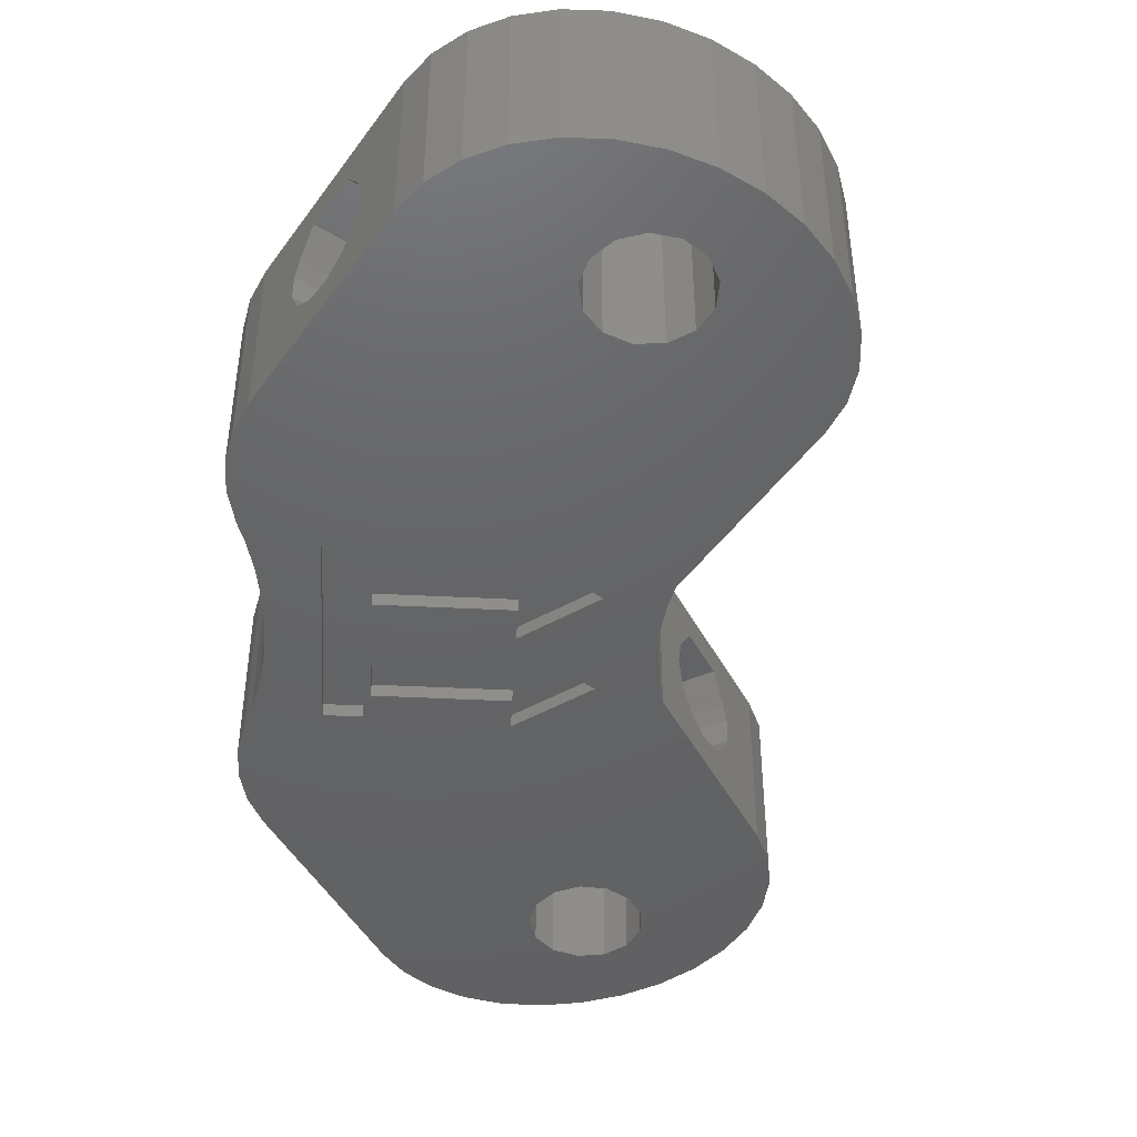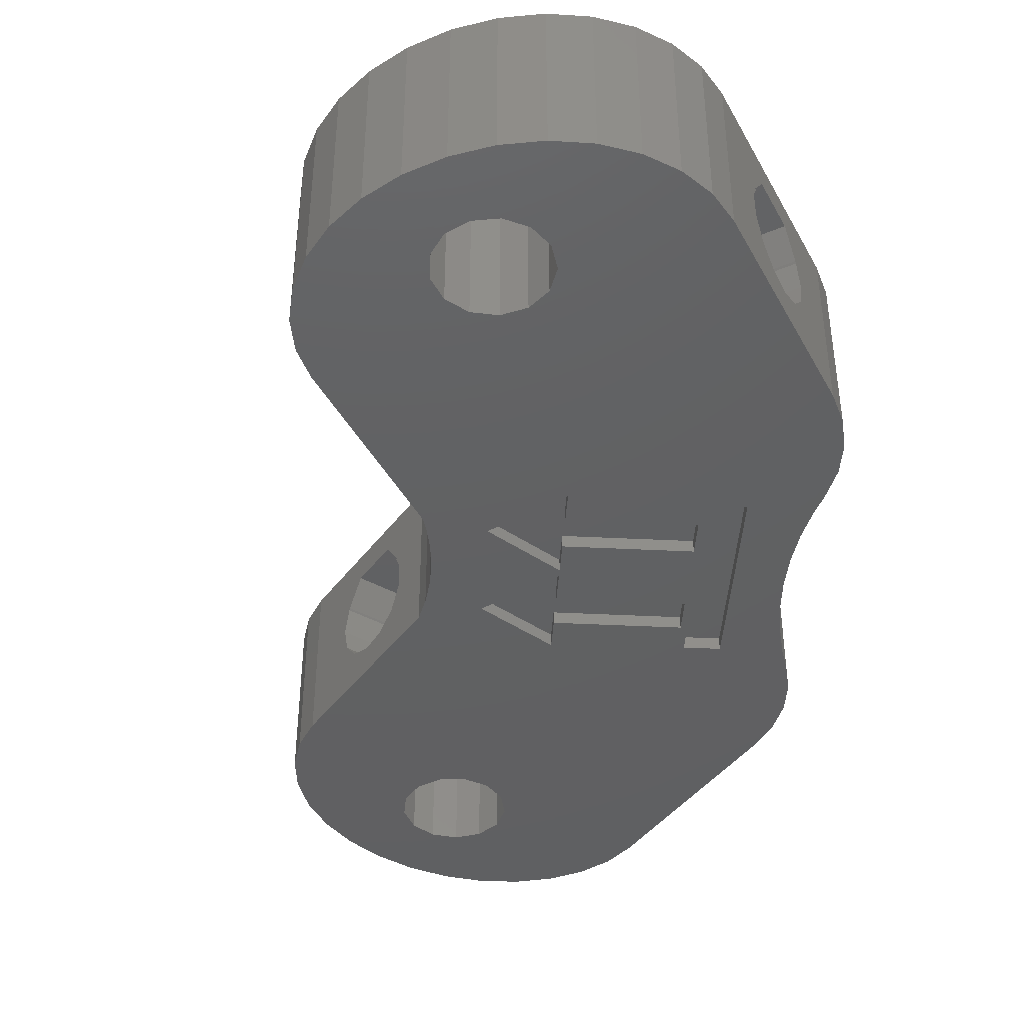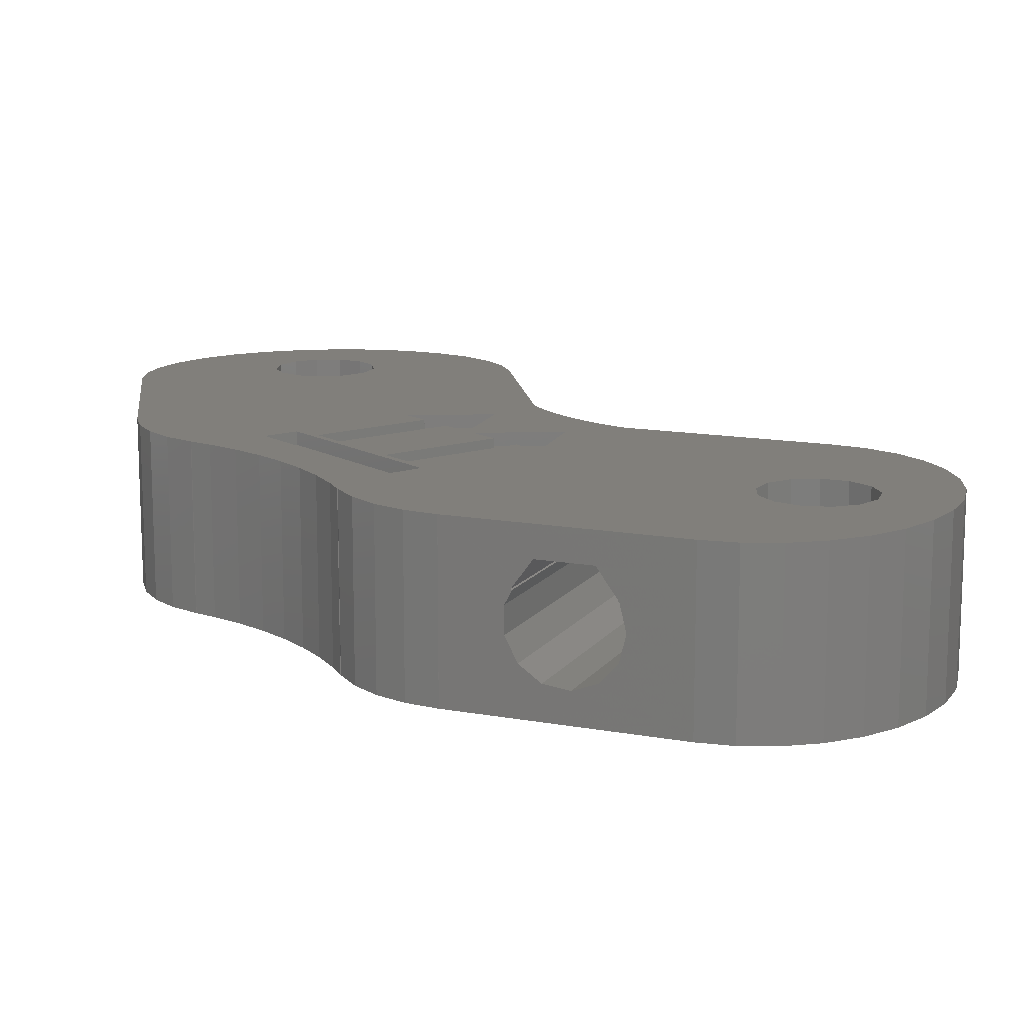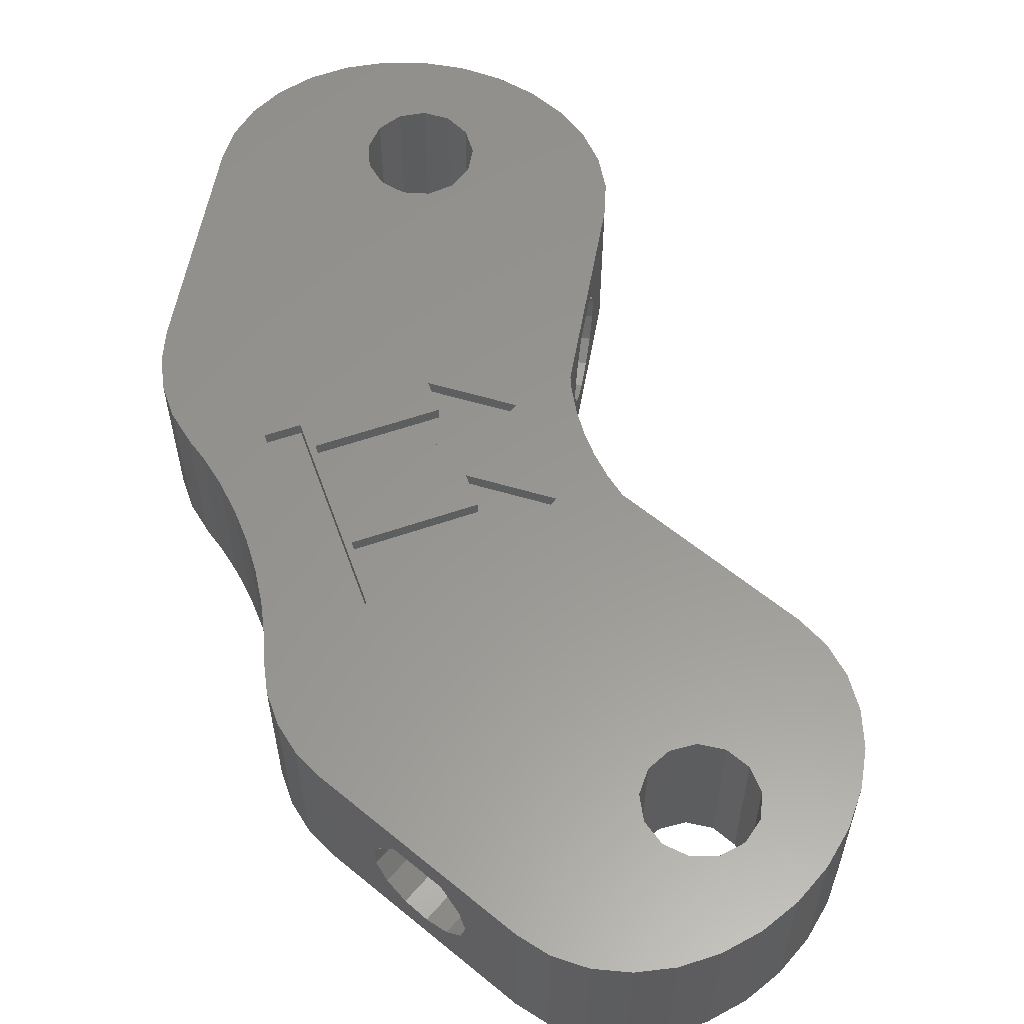
<metadata>
{"format":"stl","ext":"stl","renderer":"f3d","projection":"perspective","resolution":1024,"background":"white","views":[{"elev":-45.5,"azim":-153.3,"up":"+Z"},{"elev":-42.4,"azim":26.6,"up":"+Z"},{"elev":13.4,"azim":172.7,"up":"+Z"},{"elev":58.5,"azim":-169.6,"up":"+Z"}]}
</metadata>
<code>
# stl→obj: 318 verts, 648 faces
v 0.4208 56.92 0
v 0.9399 59.95 0
v 0.4762 53.95 0
v 2.011 62.89 0
v 3.586 65.62 0
v 5.598 68.02 0
v 7.958 69.98 0
v 10.56 71.42 0
v 13.3 72.27 0
v 16.05 72.51 0
v 10.92 63.76 0
v 18.69 72.11 0
v 21.1 71.09 0
v 14.84 59.99 0
v 35.82 62.59 0
v 13.34 56.49 0
v 35.83 62.59 0
v 37.85 61.12 0
v 11.57 55.65 0
v 39.53 59.25 0
v 40.79 57.08 0
v 41.56 54.7 0
v 41.57 54.61 0
v 41.6 54.62 0
v 41.99 52.89 0
v 42.77 50.39 0
v 43.46 35.5 0
v 41.98 37.07 0
v 40.58 39.49 0
v 36.33 46.85 0
v 35.61 49.09 0
v 26.89 44.4 0
v 35.09 30.2 0
v 55.08 12.25 0
v 54.75 9.651 0
v 28.41 30.96 0
v 54.81 31.75 0
v 55.08 29.25 0
v 33.84 32.37 0
v 53.77 7.166 0
v 22.09 34.16 0
v 52.2 4.903 0
v 43.63 10.91 0
v 50.09 2.961 0
v 43.63 7.095 0
v 47.54 1.425 0
v 42.33 5.626 0
v 44.66 0.3618 0
v 40.49 4.93 0
v 41.58 -0.1815 0
v 36.02 9.981 0
v 24.93 27.8 0
v 36.93 11.72 0
v 30.84 37.56 0
v 29.54 39.81 0
v 24.93 12.25 0
v 32.46 1.425 0
v 29.91 2.961 0
v 25.25 9.651 0
v 27.8 4.903 0
v 8.992 63.37 0
v 37.68 44.51 0
v 38.55 12.83 0
v 44.1 9 0
v 23.13 32.46 0
v 23.99 30.66 0
v 20.88 35.75 0
v 6.027 44.98 0
v 19.57 37.16 0
v 31.14 37.04 0
v 37.95 50.44 0
v 47.98 41.37 0
v 49.75 39.44 0
v 6.703 60.32 0
v 7.472 62.13 0
v 3.941 46.57 0
v 2.276 48.65 0
v 1.104 51.15 0
v 54.04 34.13 0
v 45.8 36.85 0
v 9.609 55.72 0
v 7.91 56.71 0
v 6.861 58.36 0
v 14.52 58.06 0
v 14.22 61.85 0
v 12.8 63.21 0
v 24.16 38.33 0
v 46.39 43.45 0
v 32.44 34.79 0
v 28.19 42.15 0
v 44.98 45.65 0
v 51.04 38.22 0
v 43.78 47.97 0
v 52.78 36.3 0
v 38.55 5.166 0
v 40.49 13.07 0
v 24.67 28.79 0
v 42.33 12.37 0
v 26.23 7.166 0
v 36.93 6.281 0
v 36.02 8.019 0
v 38.42 -0.1815 0
v 35.34 0.3618 0
v 51.1 38.17 0
v 51.06 38.24 0
v 0.4208 56.92 12.7
v 0.9399 59.95 12.7
v 0.4762 53.95 12.7
v 1.104 51.15 12.7
v 2.276 48.65 12.7
v 3.941 46.57 12.7
v 6.027 44.98 12.7
v 14.65 40.01 2.516
v 9.838 42.78 6.35
v 10.24 42.55 8.255
v 10.31 42.51 8.4
v 10.34 42.49 8.381
v 19.57 37.16 12.7
v 11.61 41.76 10.45
v 16.84 38.74 5.369
v 16.05 39.2 3.631
v 15.16 39.71 10.45
v 16.03 39.21 9.08
v 16.05 39.2 9.069
v 16.06 39.19 9.031
v 16.46 38.96 8.4
v 16.84 38.74 7.331
v 16.38 39.01 8.342
v 12.96 40.98 2.28
v 11.37 41.9 2.976
v 10.24 42.55 4.445
v 20.88 35.75 12.7
v 22.09 34.16 12.7
v 23.13 32.46 12.7
v 23.99 30.66 12.7
v 24.67 28.79 12.7
v 24.93 27.8 12.7
v 24.93 22.8 10.45
v 24.93 12.25 12.7
v 24.93 16.77 7.331
v 24.93 16.77 5.369
v 24.93 17.68 3.631
v 24.93 19.3 2.516
v 24.93 21.24 2.28
v 24.93 24.38 4.445
v 24.93 23.08 2.976
v 24.93 24.3 8.4
v 24.93 17.2 8.4
v 24.93 17.66 9.031
v 24.93 24.85 6.35
v 24.93 24.38 8.255
v 24.93 24.27 8.381
v 24.93 18.7 10.45
v 24.93 17.7 9.08
v 24.93 17.68 9.069
v 24.93 17.3 8.342
v 25.25 9.651 12.7
v 26.23 7.166 12.7
v 27.8 4.903 12.7
v 29.91 2.961 12.7
v 32.46 1.425 12.7
v 35.34 0.3618 12.7
v 38.42 -0.1815 12.7
v 41.58 -0.1815 12.7
v 44.66 0.3618 12.7
v 47.54 1.425 12.7
v 50.09 2.961 12.7
v 52.2 4.903 12.7
v 53.77 7.166 12.7
v 54.75 9.651 12.7
v 55.08 12.25 12.7
v 55.08 21.24 2.28
v 55.08 16.77 5.369
v 55.08 23.08 2.976
v 55.08 16.77 7.331
v 55.08 17.2 8.4
v 55.08 17.3 8.342
v 55.08 17.68 9.069
v 55.08 17.66 9.031
v 55.08 17.7 9.08
v 55.08 24.38 8.255
v 55.08 24.85 6.35
v 55.08 18.7 10.45
v 55.08 24.38 4.445
v 55.08 29.25 12.7
v 55.08 24.3 8.4
v 55.08 22.8 10.45
v 55.08 24.27 8.381
v 55.08 19.3 2.516
v 55.08 17.68 3.631
v 54.81 31.75 12.7
v 54.04 34.13 12.7
v 52.78 36.3 12.7
v 51.1 38.17 12.7
v 51.04 38.22 12.7
v 51.06 38.24 12.7
v 49.75 39.44 12.7
v 47.98 41.37 12.7
v 46.39 43.45 12.7
v 44.98 45.65 12.7
v 43.78 47.97 12.7
v 42.77 50.39 12.7
v 41.99 52.89 12.7
v 41.6 54.62 12.7
v 41.57 54.61 12.7
v 41.56 54.7 12.7
v 40.79 57.08 12.7
v 39.53 59.25 12.7
v 37.85 61.12 12.7
v 35.83 62.59 12.7
v 35.82 62.59 12.7
v 30.24 65.82 10.45
v 21.1 71.09 12.7
v 25.32 68.66 8.255
v 24.91 68.89 6.35
v 25.32 68.66 4.445
v 26.45 68.01 2.976
v 28.04 67.09 2.28
v 31.12 65.31 3.631
v 29.72 66.12 2.516
v 31.91 64.85 5.369
v 31.14 65.3 9.031
v 31.54 65.07 8.4
v 31.91 64.85 7.331
v 31.45 65.12 8.342
v 25.39 68.62 8.4
v 26.69 67.87 10.45
v 31.12 65.31 9.069
v 31.11 65.32 9.08
v 25.42 68.6 8.381
v 18.69 72.11 12.7
v 16.05 72.51 12.7
v 13.3 72.27 12.7
v 10.56 71.42 12.7
v 7.958 69.98 12.7
v 5.598 68.02 12.7
v 3.586 65.62 12.7
v 2.011 62.89 12.7
v 7.472 62.13 12.7
v 6.703 60.32 12.7
v 6.861 58.36 12.7
v 8.992 63.37 12.7
v 10.92 63.76 12.7
v 12.8 63.21 12.7
v 14.22 61.85 12.7
v 14.84 59.99 12.7
v 14.52 58.06 12.7
v 13.34 56.49 12.7
v 11.57 55.65 12.7
v 9.609 55.72 12.7
v 7.91 56.71 12.7
v 28.19 42.15 1
v 26.89 44.4 1
v 24.16 38.33 1
v 36.33 46.85 1
v 37.68 44.51 1
v 29.54 39.81 1
v 30.84 37.56 1
v 32.44 34.79 1
v 31.14 37.04 1
v 28.41 30.96 1
v 40.58 39.49 1
v 41.98 37.07 1
v 33.84 32.37 1
v 35.09 30.2 1
v 45.8 36.85 1
v 37.95 50.44 1
v 35.61 49.09 1
v 43.46 35.5 1
v 36.02 9.981 12.7
v 36.02 8.019 12.7
v 36.93 11.72 12.7
v 38.55 12.83 12.7
v 40.49 13.07 12.7
v 42.33 12.37 12.7
v 43.63 10.91 12.7
v 44.1 9 12.7
v 43.63 7.095 12.7
v 42.33 5.626 12.7
v 40.49 4.93 12.7
v 38.55 5.166 12.7
v 36.93 6.281 12.7
v 28.41 30.96 12.7
v 43.46 35.5 12.7
v 36.33 46.85 12.7
v 37.68 44.51 12.7
v 40.58 39.49 12.7
v 32.44 34.79 12.7
v 41.98 37.07 12.7
v 37.95 50.44 12.7
v 30.84 37.56 12.7
v 24.16 38.33 12.7
v 31.14 37.04 12.7
v 35.61 49.09 12.7
v 45.8 36.85 12.7
v 35.09 30.2 12.7
v 33.84 32.37 12.7
v 26.89 44.4 12.7
v 29.54 39.81 12.7
v 28.19 42.15 12.7
v 26.89 44.4 11.7
v 24.16 38.33 11.7
v 30.84 37.56 11.7
v 29.54 39.81 11.7
v 37.68 44.51 11.7
v 36.33 46.85 11.7
v 28.19 42.15 11.7
v 31.14 37.04 11.7
v 28.41 30.96 11.7
v 35.09 30.2 11.7
v 33.84 32.37 11.7
v 41.98 37.07 11.7
v 40.58 39.49 11.7
v 32.44 34.79 11.7
v 37.95 50.44 11.7
v 35.61 49.09 11.7
v 43.46 35.5 11.7
v 45.8 36.85 11.7
f 1 2 3
f 3 2 4
f 3 4 5
f 3 5 6
f 3 6 7
f 3 7 8
f 3 8 9
f 3 9 10
f 11 12 13
f 14 13 15
f 16 17 18
f 19 18 20
f 3 20 21
f 3 21 22
f 3 22 23
f 23 24 25
f 23 25 3
f 25 26 3
f 27 28 29
f 27 30 31
f 32 3 30
f 33 34 35
f 33 35 36
f 27 37 38
f 33 38 34
f 28 27 39
f 36 35 40
f 41 40 42
f 43 42 44
f 45 44 46
f 47 46 48
f 49 48 50
f 51 52 53
f 54 55 29
f 56 57 58
f 59 58 60
f 61 10 12
f 56 58 59
f 62 29 55
f 53 52 63
f 43 44 64
f 65 42 66
f 67 40 41
f 68 3 69
f 69 40 67
f 3 40 69
f 70 54 29
f 71 72 73
f 74 3 75
f 3 76 77
f 3 77 78
f 71 79 80
f 81 3 82
f 3 83 82
f 19 3 81
f 16 18 19
f 3 19 20
f 84 17 16
f 85 13 14
f 11 13 86
f 86 13 85
f 14 15 84
f 84 15 17
f 75 10 61
f 83 3 74
f 3 10 75
f 30 3 31
f 87 3 32
f 36 3 87
f 71 88 72
f 89 70 29
f 90 32 30
f 80 37 27
f 80 79 37
f 54 70 87
f 27 38 39
f 3 36 40
f 39 38 33
f 71 91 88
f 71 73 92
f 71 93 91
f 71 92 94
f 71 94 79
f 36 87 70
f 26 93 71
f 26 71 3
f 27 62 30
f 27 29 62
f 31 3 71
f 49 50 95
f 47 48 49
f 66 96 97
f 45 46 47
f 63 52 97
f 64 44 45
f 98 42 43
f 96 66 98
f 66 42 98
f 63 97 96
f 41 42 65
f 59 60 99
f 95 50 100
f 52 51 101
f 52 101 100
f 100 50 102
f 52 100 102
f 52 102 103
f 52 103 57
f 52 57 56
f 61 12 11
f 76 3 68
f 92 104 94
f 73 105 92
f 1 106 2
f 2 106 107
f 1 3 106
f 106 3 108
f 3 78 108
f 108 78 109
f 78 77 109
f 109 77 110
f 77 76 110
f 110 76 111
f 111 76 68
f 112 111 68
f 113 68 69
f 112 68 114
f 112 114 115
f 116 115 117
f 112 115 116
f 118 112 119
f 120 121 69
f 118 119 122
f 118 122 123
f 121 113 69
f 118 123 124
f 118 124 125
f 118 126 69
f 118 125 126
f 126 127 69
f 126 128 127
f 129 68 113
f 130 68 129
f 131 68 130
f 114 68 131
f 116 119 112
f 127 120 69
f 69 67 118
f 118 67 132
f 67 41 132
f 132 41 133
f 41 65 133
f 133 65 134
f 65 66 134
f 134 66 135
f 66 97 135
f 135 97 136
f 97 52 136
f 136 52 137
f 138 139 137
f 56 139 140
f 56 140 141
f 56 141 142
f 56 142 143
f 56 143 52
f 143 144 52
f 145 52 146
f 138 137 147
f 52 145 137
f 148 139 149
f 145 150 137
f 150 151 137
f 151 152 147
f 151 147 137
f 153 139 138
f 154 139 153
f 155 139 154
f 149 139 155
f 140 139 148
f 146 52 144
f 140 148 156
f 56 59 139
f 139 59 157
f 59 99 157
f 157 99 158
f 99 60 158
f 158 60 159
f 159 60 58
f 160 159 58
f 160 58 57
f 161 160 57
f 161 57 103
f 162 161 103
f 162 103 102
f 163 162 102
f 163 102 50
f 164 163 50
f 164 50 48
f 165 164 48
f 165 48 46
f 166 165 46
f 166 46 44
f 167 166 44
f 167 44 42
f 168 167 42
f 168 42 40
f 169 168 40
f 169 40 35
f 170 169 35
f 170 35 34
f 171 170 34
f 172 34 38
f 171 34 173
f 174 172 38
f 171 173 175
f 176 175 177
f 171 175 176
f 178 171 179
f 180 171 178
f 181 182 38
f 183 171 180
f 184 174 38
f 185 171 183
f 185 186 38
f 185 187 186
f 186 181 38
f 186 188 181
f 182 184 38
f 189 34 172
f 190 34 189
f 173 34 190
f 176 179 171
f 183 187 185
f 38 37 191
f 185 38 191
f 37 79 192
f 191 37 192
f 79 94 193
f 192 79 193
f 94 104 194
f 193 94 194
f 92 195 104
f 104 195 194
f 195 92 105
f 196 195 105
f 73 197 105
f 105 197 196
f 73 72 198
f 197 73 198
f 72 88 199
f 198 72 199
f 88 91 200
f 199 88 200
f 91 93 201
f 200 91 201
f 93 26 202
f 201 93 202
f 26 25 203
f 202 26 203
f 25 24 204
f 203 25 204
f 23 205 24
f 24 205 204
f 23 22 206
f 205 23 206
f 22 21 207
f 206 22 207
f 21 20 208
f 207 21 208
f 20 18 209
f 208 20 209
f 17 210 18
f 18 210 209
f 15 211 17
f 17 211 210
f 212 213 211
f 13 213 214
f 13 214 215
f 13 215 216
f 13 216 217
f 13 217 218
f 13 218 15
f 219 15 220
f 221 15 219
f 222 211 223
f 15 221 211
f 221 224 211
f 224 225 223
f 224 223 211
f 226 213 227
f 227 213 212
f 222 228 211
f 228 229 211
f 229 212 211
f 214 213 226
f 220 15 218
f 214 226 230
f 12 231 13
f 13 231 213
f 10 232 12
f 12 232 231
f 9 233 10
f 10 233 232
f 8 234 9
f 9 234 233
f 7 235 8
f 8 235 234
f 6 236 7
f 7 236 235
f 5 237 6
f 6 237 236
f 4 238 5
f 5 238 237
f 2 107 4
f 4 107 238
f 75 239 240
f 74 75 240
f 240 241 83
f 74 240 83
f 61 242 239
f 75 61 239
f 11 243 242
f 61 11 242
f 86 244 243
f 11 86 243
f 85 245 244
f 86 85 244
f 246 245 14
f 14 245 85
f 246 14 247
f 247 14 84
f 247 84 248
f 248 84 16
f 248 16 249
f 249 16 19
f 249 19 250
f 250 19 81
f 250 81 251
f 251 81 82
f 241 251 82
f 83 241 82
f 252 253 90
f 90 253 32
f 32 253 254
f 87 32 254
f 30 255 252
f 90 30 252
f 256 255 62
f 62 255 30
f 256 62 257
f 257 62 55
f 258 257 54
f 54 257 55
f 258 54 254
f 254 54 87
f 259 260 89
f 89 260 70
f 70 260 261
f 36 70 261
f 29 262 259
f 89 29 259
f 263 262 28
f 28 262 29
f 263 28 264
f 264 28 39
f 265 264 33
f 33 264 39
f 265 33 261
f 261 33 36
f 266 267 80
f 80 267 71
f 71 267 268
f 31 71 268
f 266 80 269
f 269 80 27
f 268 269 27
f 31 268 27
f 51 270 271
f 101 51 271
f 53 272 270
f 51 53 270
f 63 273 272
f 53 63 272
f 96 274 273
f 63 96 273
f 98 275 274
f 96 98 274
f 276 275 43
f 43 275 98
f 277 276 64
f 64 276 43
f 277 64 278
f 278 64 45
f 278 45 279
f 279 45 47
f 279 47 280
f 280 47 49
f 280 49 281
f 281 49 95
f 281 95 282
f 282 95 100
f 271 282 100
f 101 271 100
f 107 106 108
f 110 107 109
f 109 107 108
f 111 107 110
f 112 107 111
f 118 107 112
f 132 107 118
f 274 275 107
f 272 273 133
f 162 135 136
f 161 136 137
f 157 137 139
f 158 137 157
f 159 137 158
f 160 137 159
f 161 137 160
f 162 136 161
f 163 135 162
f 271 135 163
f 274 107 132
f 283 107 168
f 284 285 286
f 284 286 287
f 288 287 286
f 289 171 284
f 284 171 185
f 241 240 107
f 247 202 203
f 247 290 202
f 246 207 208
f 290 199 200
f 204 205 203
f 291 292 293
f 240 239 107
f 245 210 211
f 245 246 209
f 242 243 213
f 231 107 213
f 232 107 231
f 233 107 232
f 234 107 233
f 235 107 234
f 236 107 235
f 237 107 236
f 238 107 237
f 246 206 207
f 246 247 205
f 245 209 210
f 242 107 239
f 244 245 211
f 213 107 242
f 213 243 211
f 243 244 211
f 209 246 208
f 246 205 206
f 205 247 203
f 294 290 247
f 295 284 185
f 290 193 195
f 293 286 291
f 296 170 171
f 283 293 292
f 284 294 285
f 290 197 198
f 290 198 199
f 296 169 170
f 283 292 107
f 197 195 196
f 289 297 171
f 195 193 194
f 169 283 168
f 290 295 192
f 271 270 134
f 290 192 193
f 284 287 289
f 292 298 107
f 297 296 171
f 290 200 201
f 202 290 201
f 294 247 248
f 192 295 191
f 285 294 248
f 282 271 163
f 281 282 164
f 272 134 270
f 280 281 164
f 273 132 133
f 279 280 165
f 278 279 166
f 276 277 167
f 168 107 275
f 168 276 167
f 168 275 276
f 167 277 166
f 277 278 166
f 166 279 165
f 165 280 164
f 273 274 132
f 272 133 134
f 164 282 163
f 295 185 191
f 250 251 107
f 290 195 197
f 296 283 169
f 271 134 135
f 291 286 299
f 251 241 107
f 288 286 293
f 298 250 107
f 298 249 250
f 298 248 249
f 298 285 248
f 300 285 298
f 131 216 215
f 114 131 215
f 215 214 115
f 114 215 115
f 130 217 216
f 131 130 216
f 129 218 217
f 130 129 217
f 113 220 218
f 129 113 218
f 121 219 220
f 113 121 220
f 221 219 120
f 120 219 121
f 221 120 224
f 224 120 127
f 224 127 225
f 225 127 128
f 126 223 225
f 128 126 225
f 223 126 222
f 222 126 125
f 222 125 228
f 228 125 124
f 228 124 229
f 229 124 123
f 229 123 212
f 212 123 122
f 212 122 227
f 227 122 119
f 226 227 119
f 116 226 119
f 117 230 226
f 116 117 226
f 230 117 214
f 214 117 115
f 177 175 156
f 156 175 140
f 175 173 140
f 140 173 141
f 176 177 156
f 148 176 156
f 179 176 149
f 149 176 148
f 178 179 155
f 155 179 149
f 180 178 154
f 154 178 155
f 183 180 153
f 153 180 154
f 187 183 138
f 138 183 153
f 147 186 187
f 138 147 187
f 188 186 147
f 152 188 147
f 151 181 188
f 152 151 188
f 150 182 181
f 151 150 181
f 184 182 150
f 145 184 150
f 174 184 145
f 146 174 145
f 172 174 146
f 144 172 146
f 189 172 144
f 143 189 144
f 190 189 143
f 142 190 143
f 190 142 173
f 173 142 141
f 252 255 256
f 252 256 257
f 252 254 253
f 257 258 254
f 257 254 252
f 259 262 263
f 259 263 264
f 259 261 260
f 264 265 261
f 264 261 259
f 266 269 267
f 267 269 268
f 301 298 292
f 302 301 292
f 291 303 292
f 292 303 302
f 291 299 303
f 303 299 304
f 286 305 299
f 299 305 304
f 286 285 305
f 305 285 306
f 306 285 300
f 307 306 300
f 300 298 307
f 307 298 301
f 308 293 283
f 309 308 283
f 296 310 283
f 283 310 309
f 296 297 310
f 310 297 311
f 289 312 297
f 297 312 311
f 289 287 312
f 312 287 313
f 313 287 288
f 314 313 288
f 288 293 314
f 314 293 308
f 315 290 294
f 316 315 294
f 294 284 317
f 316 294 317
f 295 318 284
f 284 318 317
f 295 290 318
f 318 290 315
f 306 304 305
f 307 304 306
f 303 304 302
f 302 304 307
f 302 307 301
f 313 311 312
f 314 311 313
f 310 311 309
f 309 311 314
f 309 314 308
f 317 318 315
f 316 317 315

</code>
